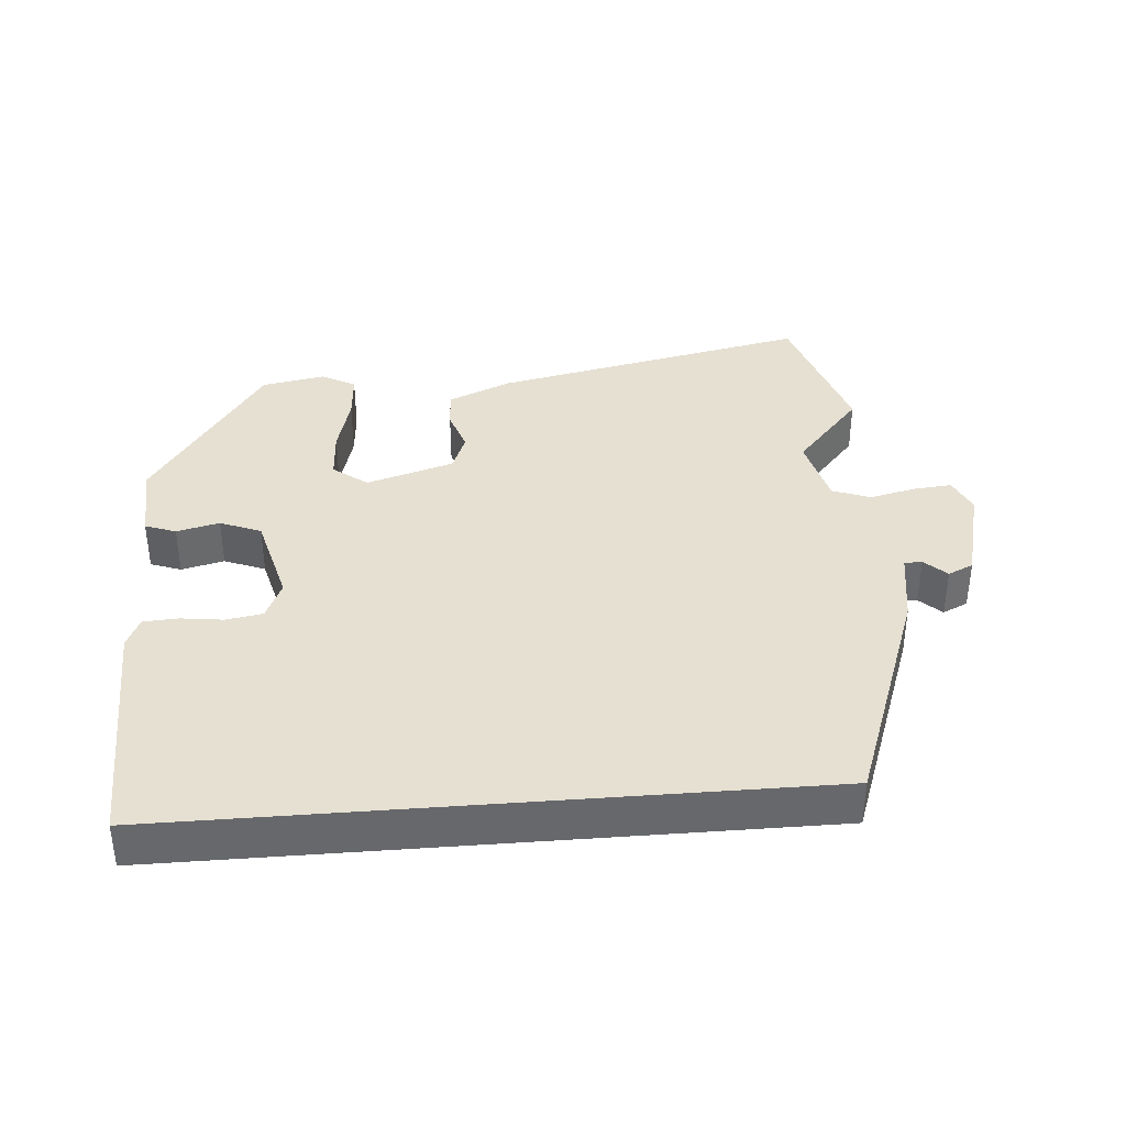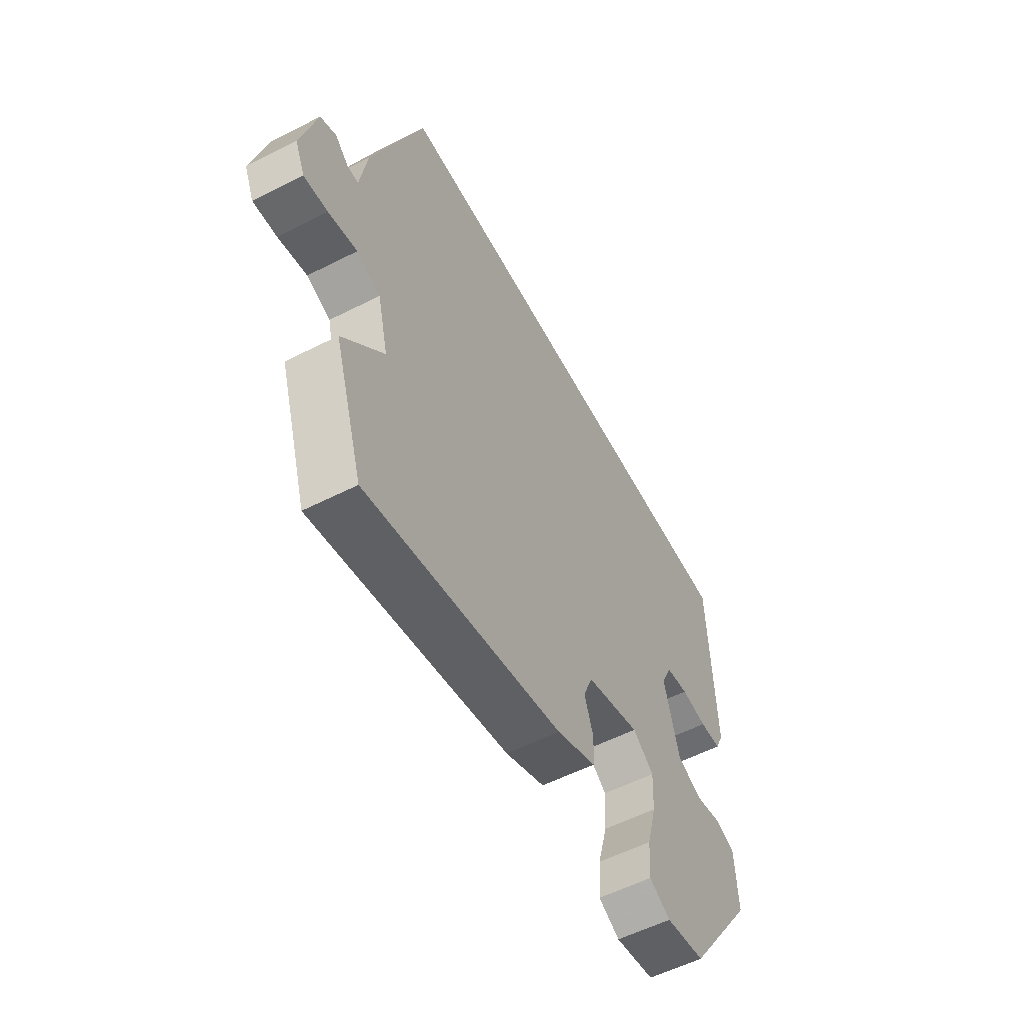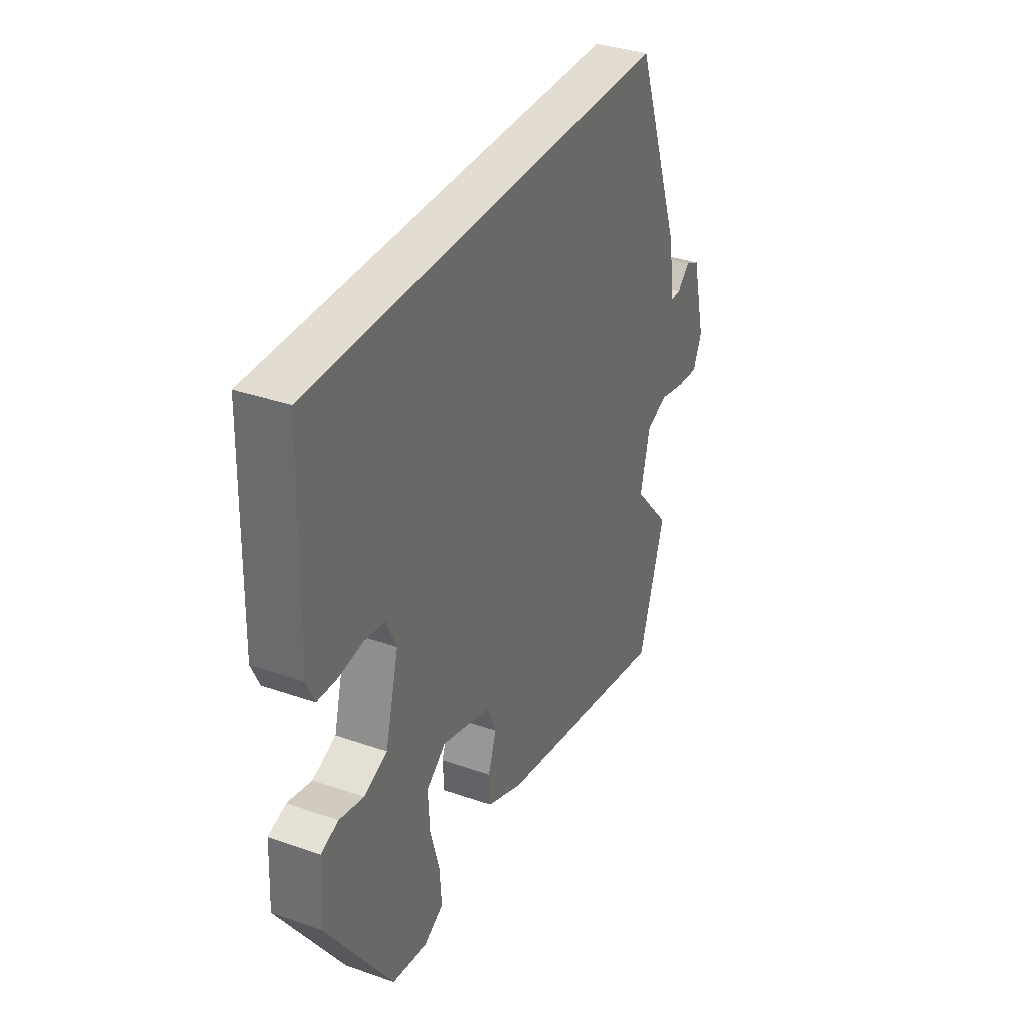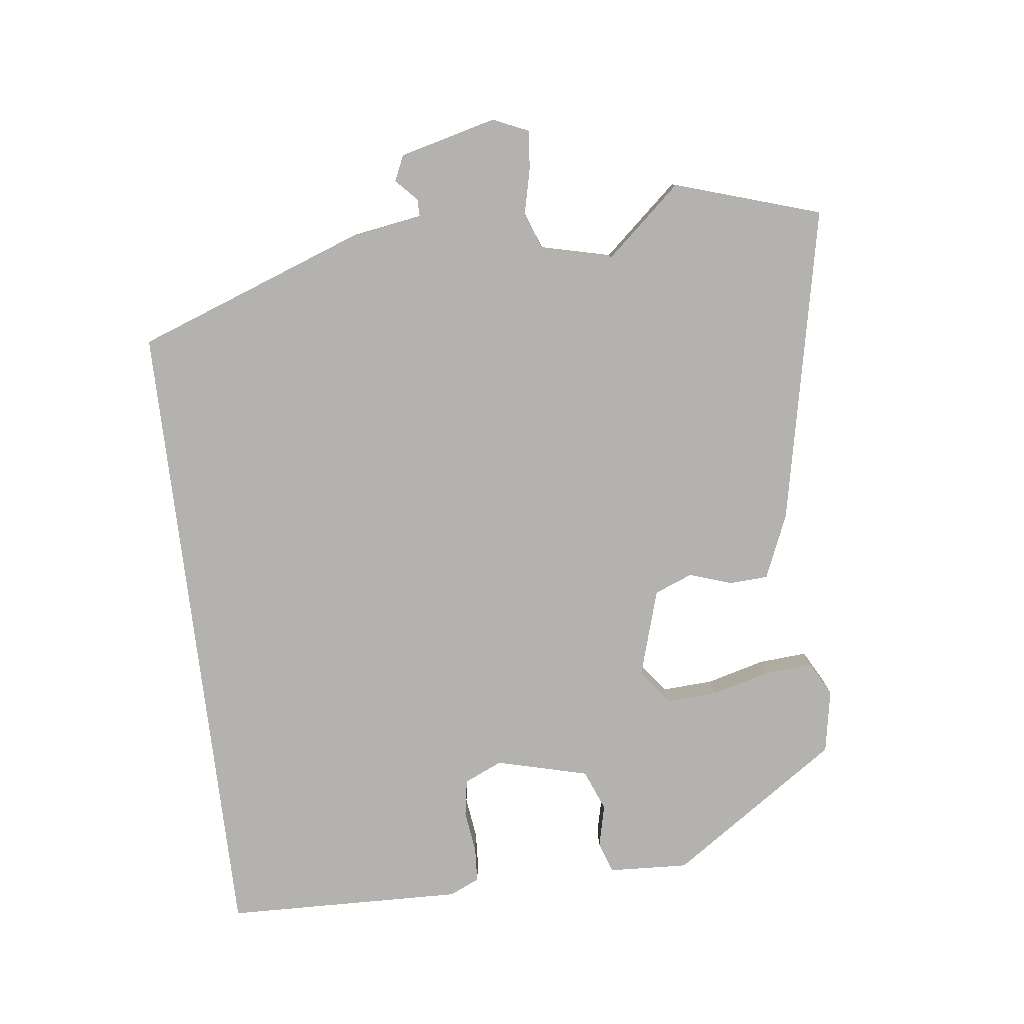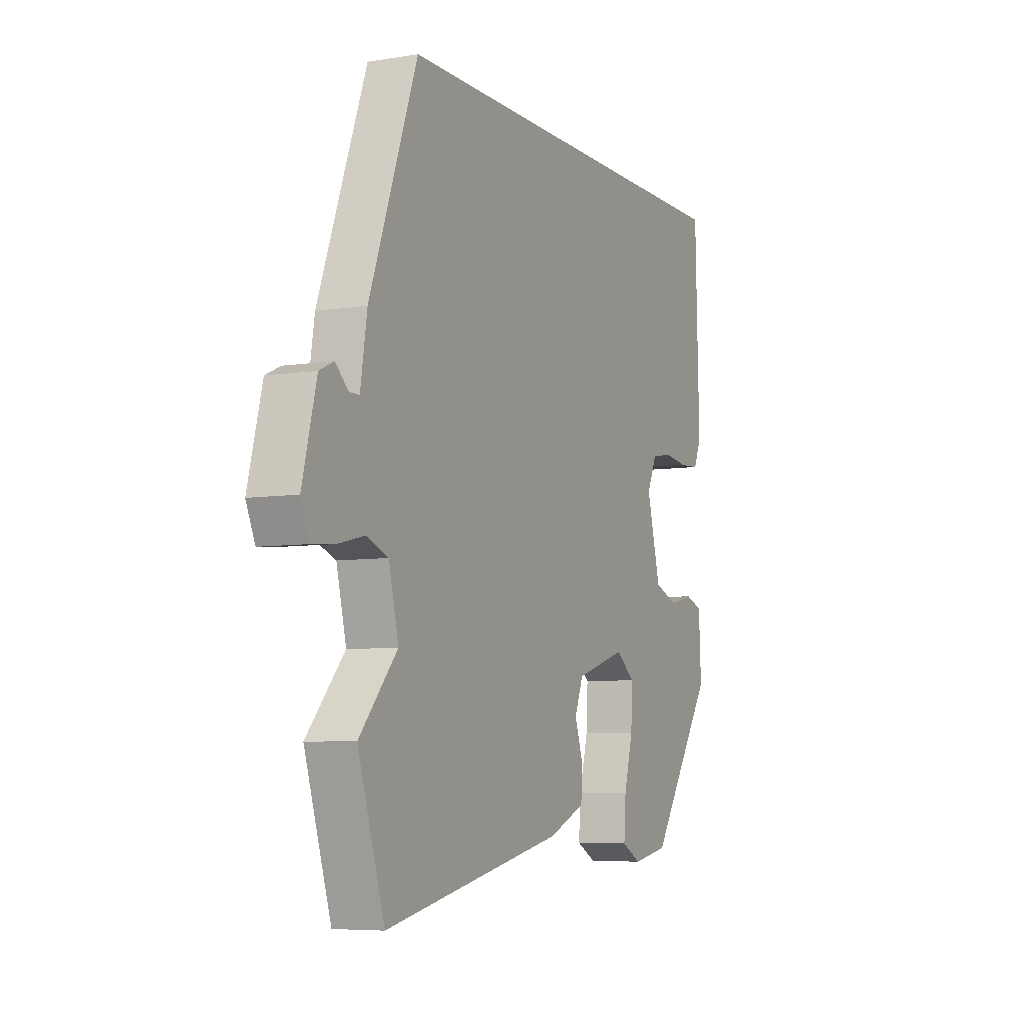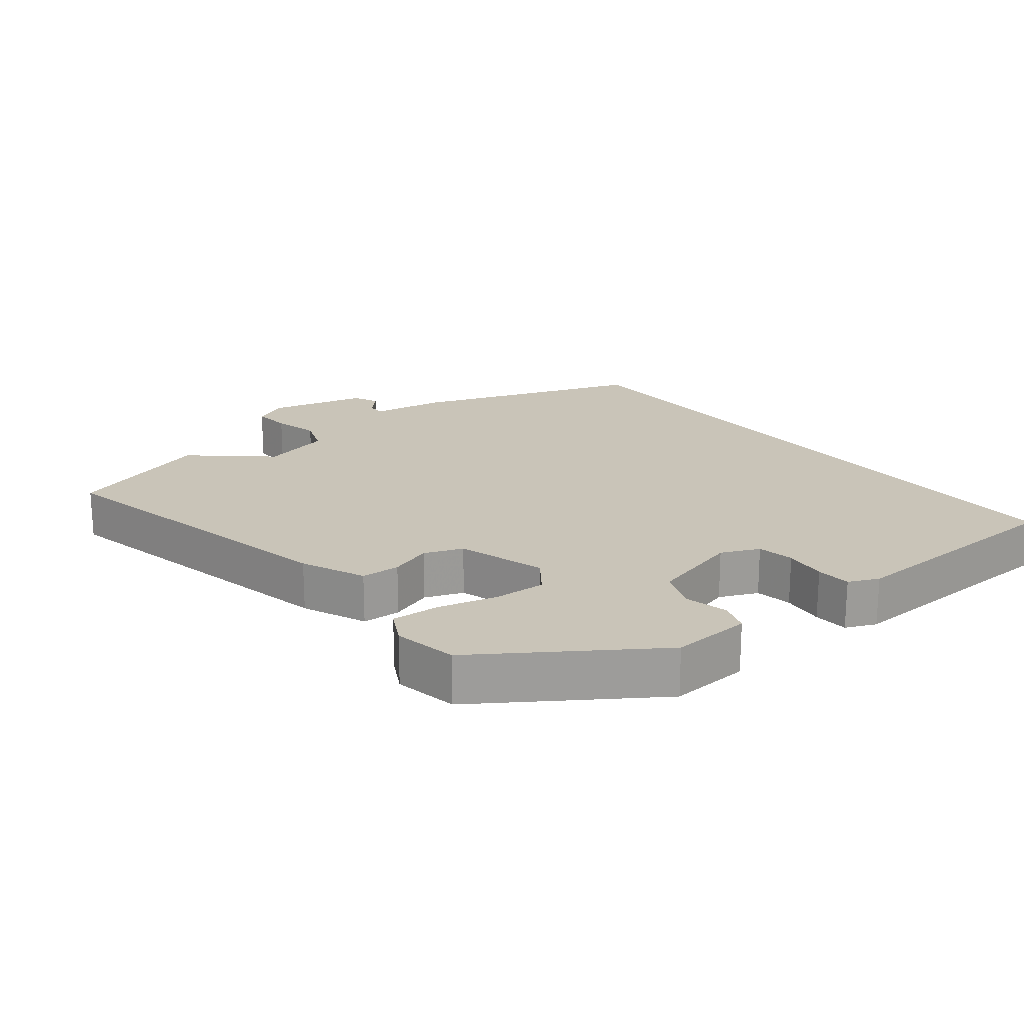
<metadata>
{"format":"obj","ext":"obj","renderer":"f3d","projection":"perspective","resolution":1024,"background":"white","views":[{"elev":37.8,"azim":-4.6,"up":"+Y"},{"elev":-56.6,"azim":117.9,"up":"+Z"},{"elev":35.1,"azim":-65.1,"up":"+Z"},{"elev":-79.7,"azim":97.0,"up":"+Y"},{"elev":-6.5,"azim":115.4,"up":"+Z"},{"elev":20.2,"azim":-128.8,"up":"+Y"}]}
</metadata>
<code>
v 0.413 0.07 0.5
v 0.535 0.07 0.166
v 0.552 0.07 0.059
v 0.578 0.07 0.059
v 0.61 0.07 0.089
v 0.647 0.07 0.072
v 0.683 0.07 -0.07
v 0.66 0.07 -0.122
v 0.604 0.07 -0.117
v 0.536 0.07 -0.101
v 0.48 0.07 -0.122
v 0.455 0.07 -0.225
v 0.552 0.07 -0.335
v 0.484 0.07 -0.549
v 0.02 0.07 -0.452
v -0.074 0.07 -0.412
v -0.077 0.07 -0.355
v -0.056 0.07 -0.293
v -0.078 0.07 -0.237
v -0.207 0.07 -0.198
v -0.257 0.07 -0.236
v -0.253 0.07 -0.311
v -0.23 0.07 -0.397
v -0.225 0.07 -0.468
v -0.275 0.07 -0.495
v -0.368 0.07 -0.478
v -0.535 0.07 -0.232
v -0.529 0.07 -0.115
v -0.484 0.07 -0.099
v -0.421 0.07 -0.114
v -0.361 0.07 -0.09
v -0.326 0.07 0.045
v -0.351 0.07 0.101
v -0.405 0.07 0.11
v -0.467 0.07 0.102
v -0.518 0.07 0.105
v -0.538 0.07 0.149
v -0.528 0.07 0.5
v 0.413 0 0.5
v 0.535 0 0.166
v 0.552 0 0.059
v 0.578 0 0.059
v 0.61 0 0.089
v 0.647 0 0.072
v 0.683 0 -0.07
v 0.66 0 -0.122
v 0.604 0 -0.117
v 0.536 0 -0.101
v 0.48 0 -0.122
v 0.455 0 -0.225
v 0.552 0 -0.335
v 0.484 0 -0.549
v 0.02 0 -0.452
v -0.074 0 -0.412
v -0.077 0 -0.355
v -0.056 0 -0.293
v -0.078 0 -0.237
v -0.207 0 -0.198
v -0.257 0 -0.236
v -0.253 0 -0.311
v -0.23 0 -0.397
v -0.225 0 -0.468
v -0.275 0 -0.495
v -0.368 0 -0.478
v -0.535 0 -0.232
v -0.529 0 -0.115
v -0.484 0 -0.099
v -0.421 0 -0.114
v -0.361 0 -0.09
v -0.326 0 0.045
v -0.351 0 0.101
v -0.405 0 0.11
v -0.467 0 0.102
v -0.518 0 0.105
v -0.538 0 0.149
v -0.528 0 0.5
f 37 38 1
f 36 37 1
f 35 36 1
f 34 35 1
f 1 2 3
f 34 1 3
f 33 34 3
f 32 33 3
f 31 32 3 4
f 30 31 4
f 28 29 30
f 27 28 30
f 26 27 30
f 25 26 30
f 24 25 30
f 23 24 30
f 22 23 30
f 21 22 30
f 20 21 30
f 19 20 30 4
f 18 19 4
f 16 17 18
f 15 16 18
f 14 15 18
f 13 14 18
f 12 13 18
f 11 12 18
f 10 11 18 4
f 8 9 10
f 7 8 10
f 6 7 10
f 5 6 10
f 4 5 10
f 39 76 75
f 39 75 74
f 39 74 73
f 39 73 72
f 41 40 39
f 41 39 72
f 41 72 71
f 41 71 70
f 42 41 70 69
f 42 69 68
f 68 67 66
f 68 66 65
f 68 65 64
f 68 64 63
f 68 63 62
f 68 62 61
f 68 61 60
f 68 60 59
f 68 59 58
f 42 68 58 57
f 42 57 56
f 56 55 54
f 56 54 53
f 56 53 52
f 56 52 51
f 56 51 50
f 56 50 49
f 42 56 49 48
f 48 47 46
f 48 46 45
f 48 45 44
f 48 44 43
f 48 43 42
f 1 39 40 2
f 2 40 41 3
f 3 41 42 4
f 4 42 43 5
f 5 43 44 6
f 6 44 45 7
f 7 45 46 8
f 8 46 47 9
f 9 47 48 10
f 10 48 49 11
f 11 49 50 12
f 12 50 51 13
f 13 51 52 14
f 14 52 53 15
f 15 53 54 16
f 16 54 55 17
f 17 55 56 18
f 18 56 57 19
f 19 57 58 20
f 20 58 59 21
f 21 59 60 22
f 22 60 61 23
f 23 61 62 24
f 24 62 63 25
f 25 63 64 26
f 26 64 65 27
f 27 65 66 28
f 28 66 67 29
f 29 67 68 30
f 30 68 69 31
f 31 69 70 32
f 32 70 71 33
f 33 71 72 34
f 34 72 73 35
f 35 73 74 36
f 36 74 75 37
f 37 75 76 38
f 38 76 39 1

</code>
